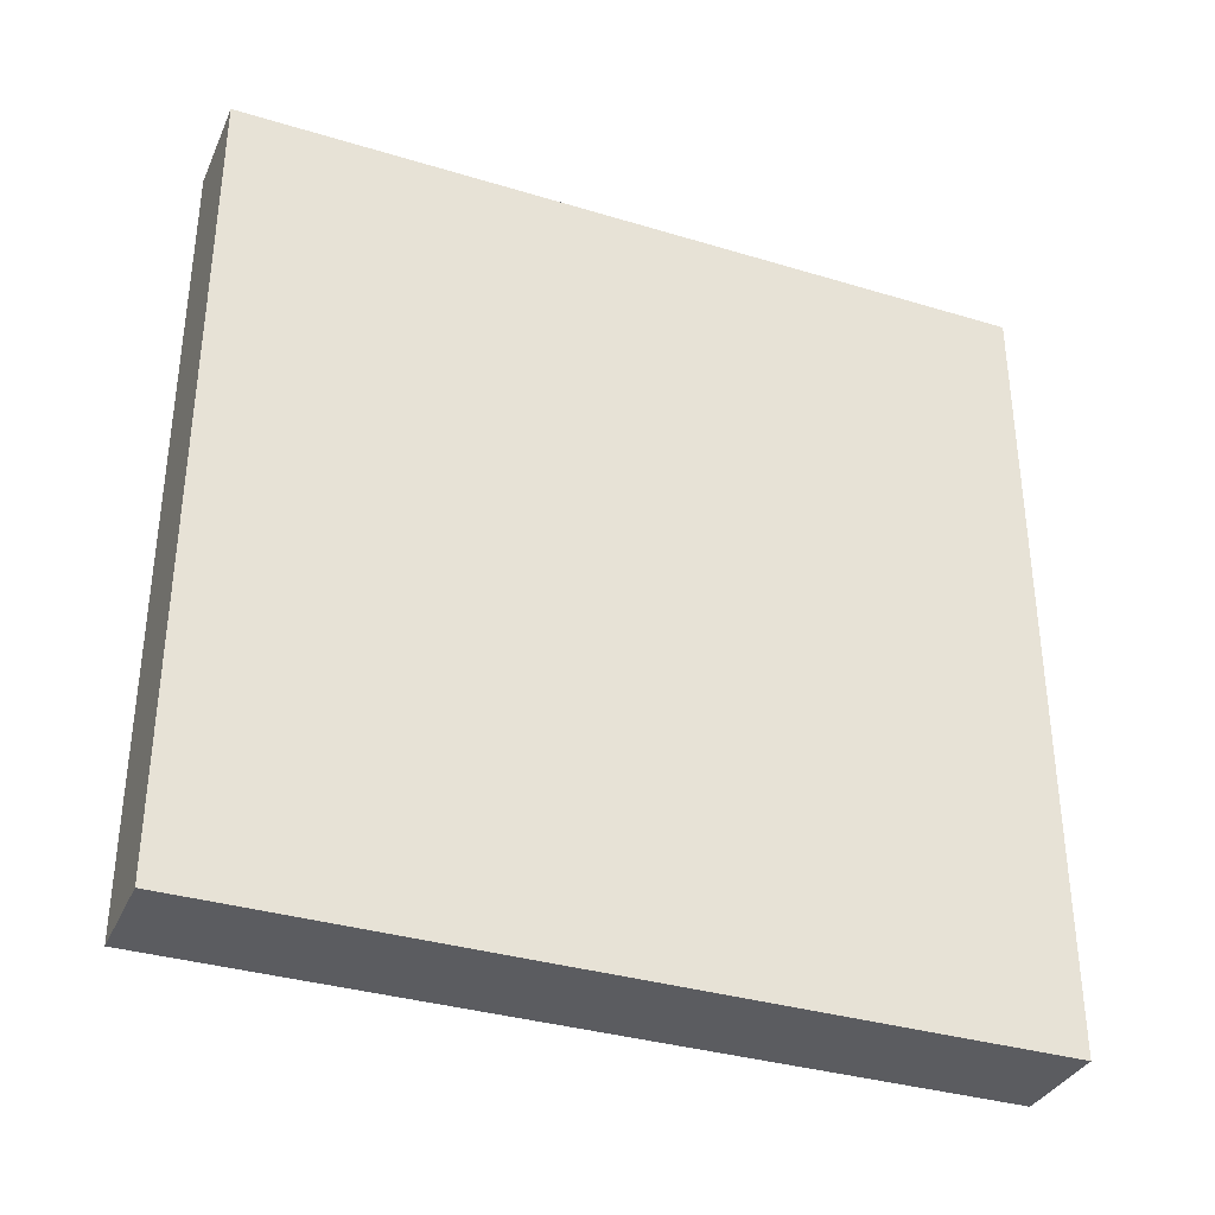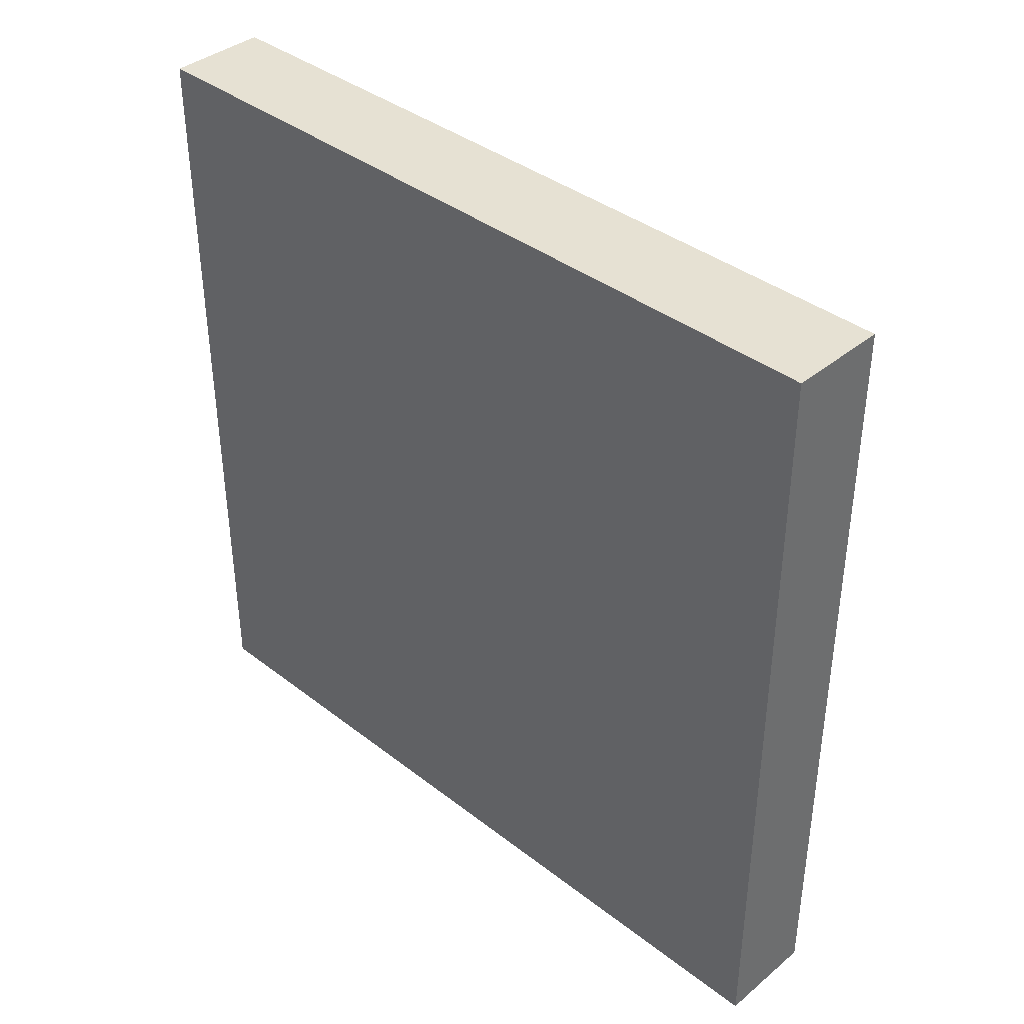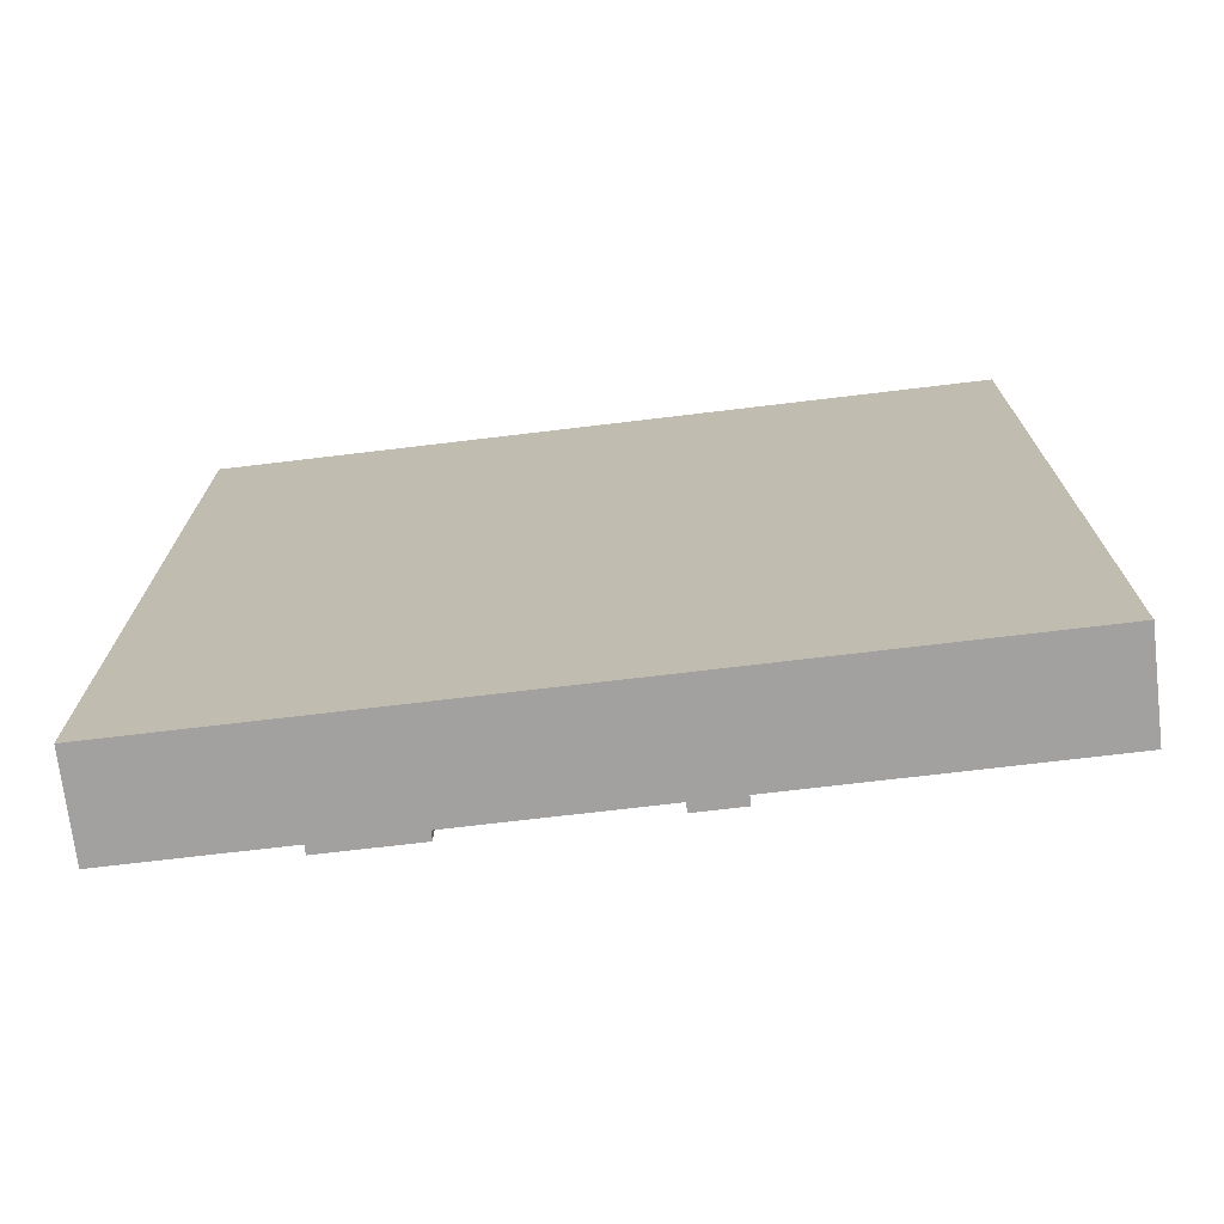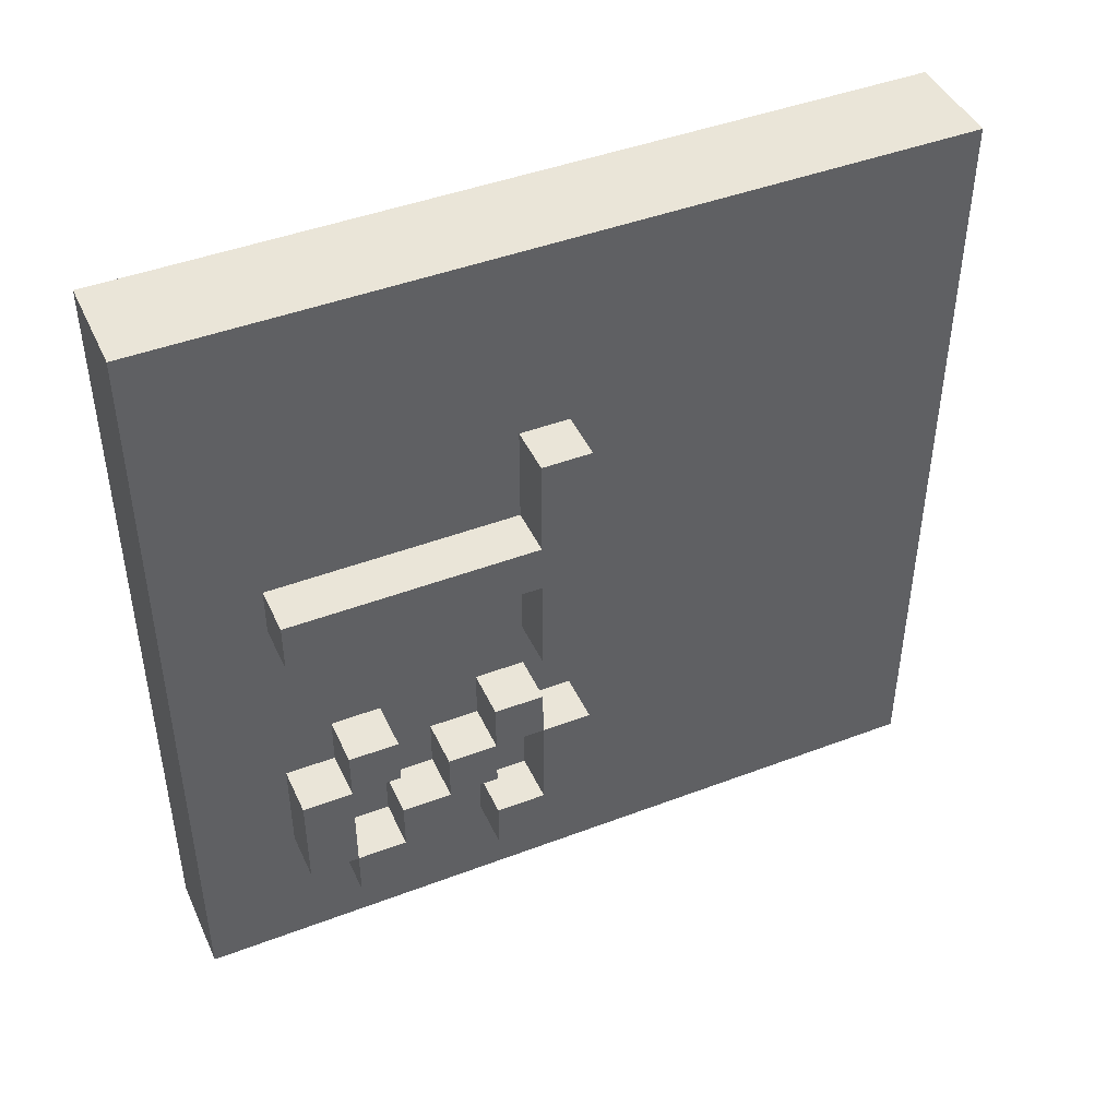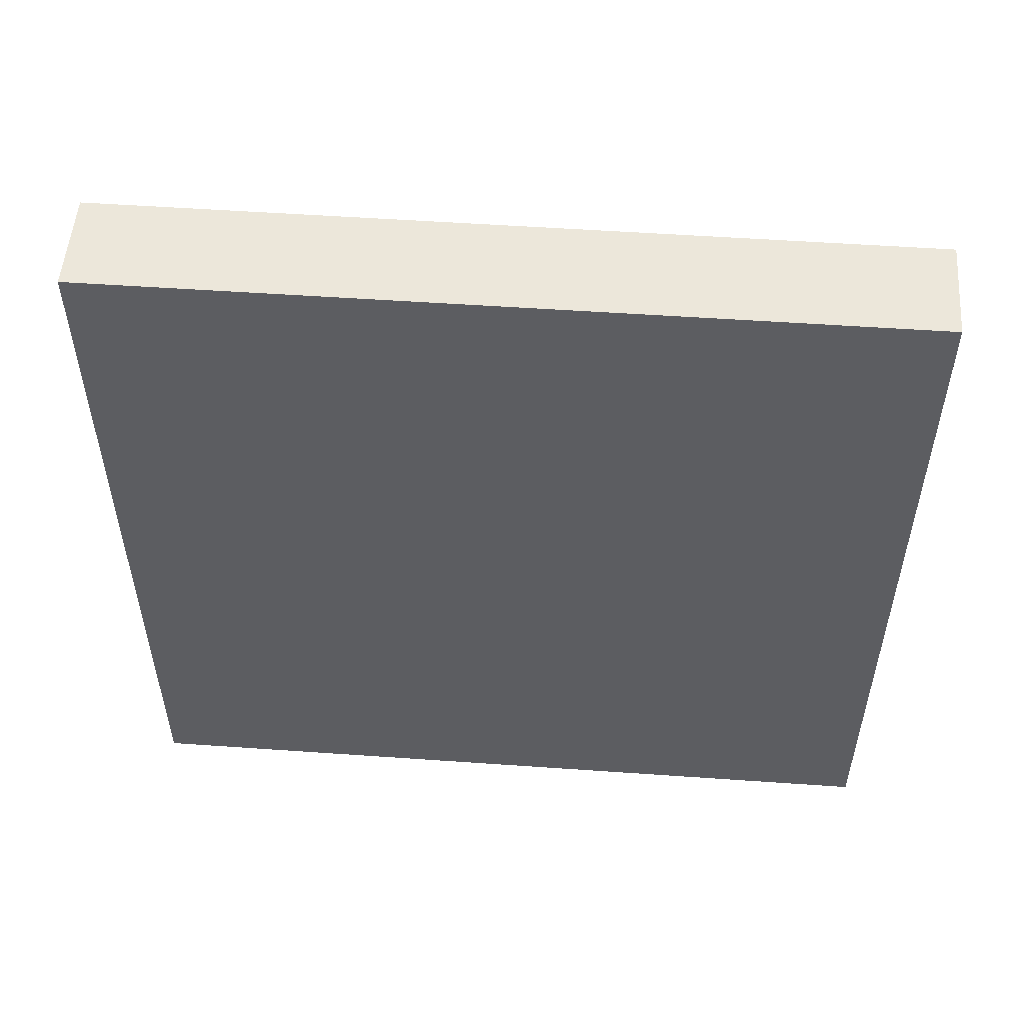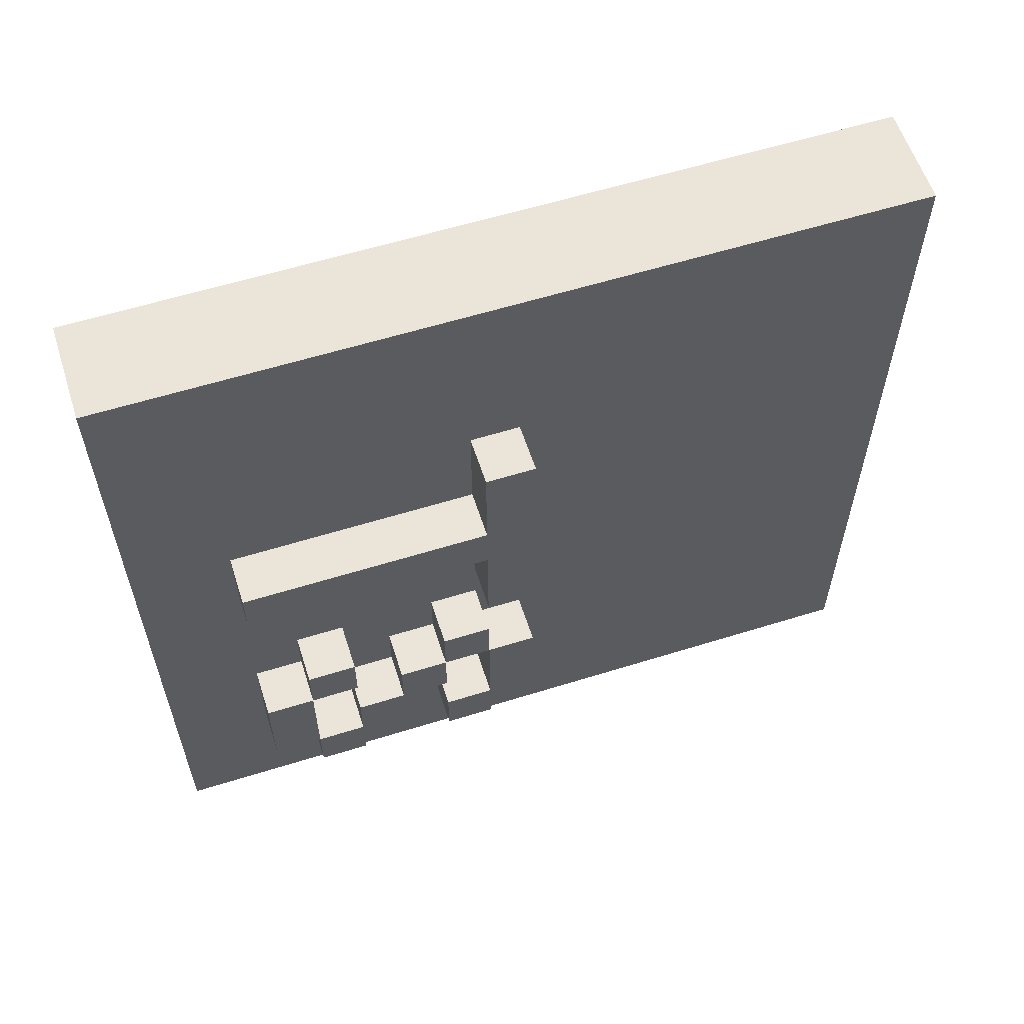
<metadata>
{"format":"obj","ext":"obj","renderer":"f3d","projection":"perspective","resolution":1024,"background":"white","views":[{"elev":-34.8,"azim":-112.0,"up":"+Z"},{"elev":38.7,"azim":-45.9,"up":"+Z"},{"elev":-72.3,"azim":-83.2,"up":"+Y"},{"elev":44.7,"azim":66.2,"up":"+Z"},{"elev":53.0,"azim":-85.7,"up":"+Y"},{"elev":59.1,"azim":72.2,"up":"+Z"}]}
</metadata>
<code>
o
v 5.4 0 -3.8
v 5.4 0 -5.4
v 5.4 1.6 -3.8
v 5.4 1.6 -5.4
v 5.6 0 -3.8
v 5.6 0 -5.4
v 5.6 0.2 -4.4
v 5.6 0.2 -4.5
v 5.6 0.2 -4.9
v 5.6 0.2 -5.1
v 5.6 0.3 -4.8
v 5.6 0.3 -4.9
v 5.6 0.3 -5.1
v 5.6 0.3 -5.2
v 5.6 0.4 -4.8
v 5.6 0.4 -4.9
v 5.6 0.4 -5
v 5.6 0.4 -5.1
v 5.6 0.4 -5.2
v 5.6 0.5 -4.9
v 5.6 0.5 -5
v 5.6 0.5 -5.1
v 5.6 0.6 -4.8
v 5.6 0.6 -4.9
v 5.6 0.6 -5
v 5.6 0.6 -5.1
v 5.6 0.6 -5.2
v 5.6 0.7 -4.2
v 5.6 0.7 -4.4
v 5.6 0.7 -4.5
v 5.6 0.7 -4.7
v 5.6 0.7 -4.8
v 5.6 0.7 -4.9
v 5.6 0.7 -5.1
v 5.6 0.7 -5.2
v 5.6 0.8 -4.2
v 5.6 0.8 -4.7
v 5.6 0.8 -4.9
v 5.6 0.8 -5.1
v 5.6 1.6 -3.8
v 5.6 1.6 -5.4
v 5.7 0.2 -4.4
v 5.7 0.2 -4.5
v 5.7 0.2 -4.9
v 5.7 0.2 -5.1
v 5.7 0.3 -4.8
v 5.7 0.3 -4.9
v 5.7 0.3 -5.1
v 5.7 0.3 -5.2
v 5.7 0.4 -4.8
v 5.7 0.4 -4.9
v 5.7 0.4 -5
v 5.7 0.4 -5.1
v 5.7 0.4 -5.2
v 5.7 0.5 -4.9
v 5.7 0.5 -5
v 5.7 0.5 -5.1
v 5.7 0.6 -4.8
v 5.7 0.6 -4.9
v 5.7 0.6 -5
v 5.7 0.6 -5.1
v 5.7 0.6 -5.2
v 5.7 0.7 -4.2
v 5.7 0.7 -4.4
v 5.7 0.7 -4.5
v 5.7 0.7 -4.7
v 5.7 0.7 -4.8
v 5.7 0.7 -4.9
v 5.7 0.7 -5.1
v 5.7 0.7 -5.2
v 5.7 0.8 -4.2
v 5.7 0.8 -4.7
v 5.7 0.8 -4.9
v 5.7 0.8 -5.1
v 5.4 0 -3.8
v 5.4 1.6 -3.8
v 5.6 0 -3.8
v 5.6 1.6 -3.8
v 5.6 0.7 -4.2
v 5.6 0.8 -4.2
v 5.7 0.7 -4.2
v 5.7 0.8 -4.2
v 5.6 0.2 -4.4
v 5.6 0.7 -4.4
v 5.7 0.2 -4.4
v 5.7 0.7 -4.4
v 5.6 0.3 -4.8
v 5.6 0.4 -4.8
v 5.6 0.6 -4.8
v 5.6 0.7 -4.8
v 5.7 0.3 -4.8
v 5.7 0.4 -4.8
v 5.7 0.6 -4.8
v 5.7 0.7 -4.8
v 5.6 0.2 -4.9
v 5.6 0.3 -4.9
v 5.6 0.5 -4.9
v 5.6 0.6 -4.9
v 5.6 0.7 -4.9
v 5.6 0.8 -4.9
v 5.7 0.2 -4.9
v 5.7 0.3 -4.9
v 5.7 0.5 -4.9
v 5.7 0.6 -4.9
v 5.7 0.7 -4.9
v 5.7 0.8 -4.9
v 5.6 0.4 -5
v 5.6 0.5 -5
v 5.7 0.4 -5
v 5.7 0.5 -5
v 5.6 0.3 -5.1
v 5.6 0.4 -5.1
v 5.6 0.6 -5.1
v 5.6 0.7 -5.1
v 5.7 0.3 -5.1
v 5.7 0.4 -5.1
v 5.7 0.6 -5.1
v 5.7 0.7 -5.1
v 5.6 0.2 -4.5
v 5.6 0.7 -4.5
v 5.7 0.2 -4.5
v 5.7 0.7 -4.5
v 5.6 0.7 -4.7
v 5.6 0.8 -4.7
v 5.7 0.7 -4.7
v 5.7 0.8 -4.7
v 5.6 0.3 -4.9
v 5.6 0.4 -4.9
v 5.6 0.6 -4.9
v 5.6 0.7 -4.9
v 5.7 0.3 -4.9
v 5.7 0.4 -4.9
v 5.7 0.6 -4.9
v 5.7 0.7 -4.9
v 5.6 0.5 -5
v 5.6 0.6 -5
v 5.7 0.5 -5
v 5.7 0.6 -5
v 5.6 0.2 -5.1
v 5.6 0.3 -5.1
v 5.6 0.4 -5.1
v 5.6 0.5 -5.1
v 5.6 0.7 -5.1
v 5.6 0.8 -5.1
v 5.7 0.2 -5.1
v 5.7 0.3 -5.1
v 5.7 0.4 -5.1
v 5.7 0.5 -5.1
v 5.7 0.7 -5.1
v 5.7 0.8 -5.1
v 5.6 0.3 -5.2
v 5.6 0.4 -5.2
v 5.6 0.6 -5.2
v 5.6 0.7 -5.2
v 5.7 0.3 -5.2
v 5.7 0.4 -5.2
v 5.7 0.6 -5.2
v 5.7 0.7 -5.2
v 5.4 0 -5.4
v 5.4 1.6 -5.4
v 5.6 0 -5.4
v 5.6 1.6 -5.4
v 5.4 0 -3.8
v 5.6 0 -3.8
v 5.4 0 -5.4
v 5.6 0 -5.4
v 5.6 0.2 -4.4
v 5.7 0.2 -4.4
v 5.6 0.2 -4.5
v 5.7 0.2 -4.5
v 5.6 0.2 -4.9
v 5.7 0.2 -4.9
v 5.6 0.2 -5.1
v 5.7 0.2 -5.1
v 5.6 0.3 -4.8
v 5.7 0.3 -4.8
v 5.6 0.3 -4.9
v 5.7 0.3 -4.9
v 5.6 0.3 -5.1
v 5.7 0.3 -5.1
v 5.6 0.3 -5.2
v 5.7 0.3 -5.2
v 5.6 0.4 -5
v 5.7 0.4 -5
v 5.6 0.4 -5.1
v 5.7 0.4 -5.1
v 5.6 0.5 -4.9
v 5.7 0.5 -4.9
v 5.6 0.5 -5
v 5.7 0.5 -5
v 5.6 0.6 -4.8
v 5.7 0.6 -4.8
v 5.6 0.6 -4.9
v 5.7 0.6 -4.9
v 5.6 0.6 -5.1
v 5.7 0.6 -5.1
v 5.6 0.6 -5.2
v 5.7 0.6 -5.2
v 5.6 0.7 -4.2
v 5.7 0.7 -4.2
v 5.6 0.7 -4.4
v 5.7 0.7 -4.4
v 5.6 0.7 -4.5
v 5.7 0.7 -4.5
v 5.6 0.7 -4.7
v 5.7 0.7 -4.7
v 5.6 0.7 -4.9
v 5.7 0.7 -4.9
v 5.6 0.7 -5.1
v 5.7 0.7 -5.1
v 5.6 0.3 -4.9
v 5.7 0.3 -4.9
v 5.6 0.3 -5.1
v 5.7 0.3 -5.1
v 5.6 0.4 -4.8
v 5.7 0.4 -4.8
v 5.6 0.4 -4.9
v 5.7 0.4 -4.9
v 5.6 0.4 -5.1
v 5.7 0.4 -5.1
v 5.6 0.4 -5.2
v 5.7 0.4 -5.2
v 5.6 0.5 -5
v 5.7 0.5 -5
v 5.6 0.5 -5.1
v 5.7 0.5 -5.1
v 5.6 0.6 -4.9
v 5.7 0.6 -4.9
v 5.6 0.6 -5
v 5.7 0.6 -5
v 5.6 0.7 -4.8
v 5.7 0.7 -4.8
v 5.6 0.7 -4.9
v 5.7 0.7 -4.9
v 5.6 0.7 -5.1
v 5.7 0.7 -5.1
v 5.6 0.7 -5.2
v 5.7 0.7 -5.2
v 5.6 0.8 -4.2
v 5.7 0.8 -4.2
v 5.6 0.8 -4.7
v 5.7 0.8 -4.7
v 5.6 0.8 -4.9
v 5.7 0.8 -4.9
v 5.6 0.8 -5.1
v 5.7 0.8 -5.1
v 5.4 1.6 -3.8
v 5.6 1.6 -3.8
v 5.4 1.6 -5.4
v 5.6 1.6 -5.4
f 3 2 1
f 4 2 3
f 5 6 7
f 7 6 8
f 8 6 9
f 9 6 10
f 8 9 11
f 11 9 12
f 10 6 13
f 13 6 14
f 8 11 15
f 12 13 16
f 16 13 17
f 17 13 18
f 14 6 19
f 15 16 20
f 16 17 20
f 20 17 21
f 18 19 22
f 8 15 23
f 15 20 23
f 23 20 24
f 21 22 25
f 22 19 26
f 25 22 26
f 19 6 27
f 26 19 27
f 5 7 28
f 28 7 29
f 8 23 30
f 30 23 31
f 31 23 32
f 24 25 33
f 25 26 33
f 33 26 34
f 27 6 35
f 5 28 36
f 31 32 37
f 32 33 37
f 37 33 38
f 34 35 39
f 37 38 40
f 38 39 40
f 5 36 40
f 36 37 40
f 39 35 41
f 40 39 41
f 35 6 41
f 44 45 47
f 47 45 48
f 46 47 50
f 50 47 51
f 48 49 53
f 53 49 54
f 52 53 56
f 56 53 57
f 55 56 59
f 59 56 60
f 42 43 64
f 64 43 65
f 58 59 67
f 67 59 68
f 61 62 69
f 69 62 70
f 65 66 71
f 63 64 71
f 64 65 71
f 71 66 72
f 68 69 73
f 73 69 74
f 77 76 75
f 78 76 77
f 81 80 79
f 82 80 81
f 85 84 83
f 86 84 85
f 91 88 87
f 92 88 91
f 93 90 89
f 94 90 93
f 101 96 95
f 102 96 101
f 103 98 97
f 104 98 103
f 105 100 99
f 106 100 105
f 109 108 107
f 110 108 109
f 115 112 111
f 116 112 115
f 117 114 113
f 118 114 117
f 119 120 121
f 121 120 122
f 123 124 125
f 125 124 126
f 127 128 131
f 131 128 132
f 129 130 133
f 133 130 134
f 135 136 137
f 137 136 138
f 139 140 145
f 145 140 146
f 141 142 147
f 147 142 148
f 143 144 149
f 149 144 150
f 151 152 155
f 155 152 156
f 153 154 157
f 157 154 158
f 159 160 161
f 161 160 162
f 165 164 163
f 166 164 165
f 169 168 167
f 170 168 169
f 173 172 171
f 174 172 173
f 177 176 175
f 178 176 177
f 181 180 179
f 182 180 181
f 185 184 183
f 186 184 185
f 189 188 187
f 190 188 189
f 193 192 191
f 194 192 193
f 197 196 195
f 198 196 197
f 201 200 199
f 202 200 201
f 205 204 203
f 206 204 205
f 209 208 207
f 210 208 209
f 211 212 213
f 213 212 214
f 215 216 217
f 217 216 218
f 219 220 221
f 221 220 222
f 223 224 225
f 225 224 226
f 227 228 229
f 229 228 230
f 231 232 233
f 233 232 234
f 235 236 237
f 237 236 238
f 239 240 241
f 241 240 242
f 243 244 245
f 245 244 246
f 247 248 249
f 249 248 250

</code>
